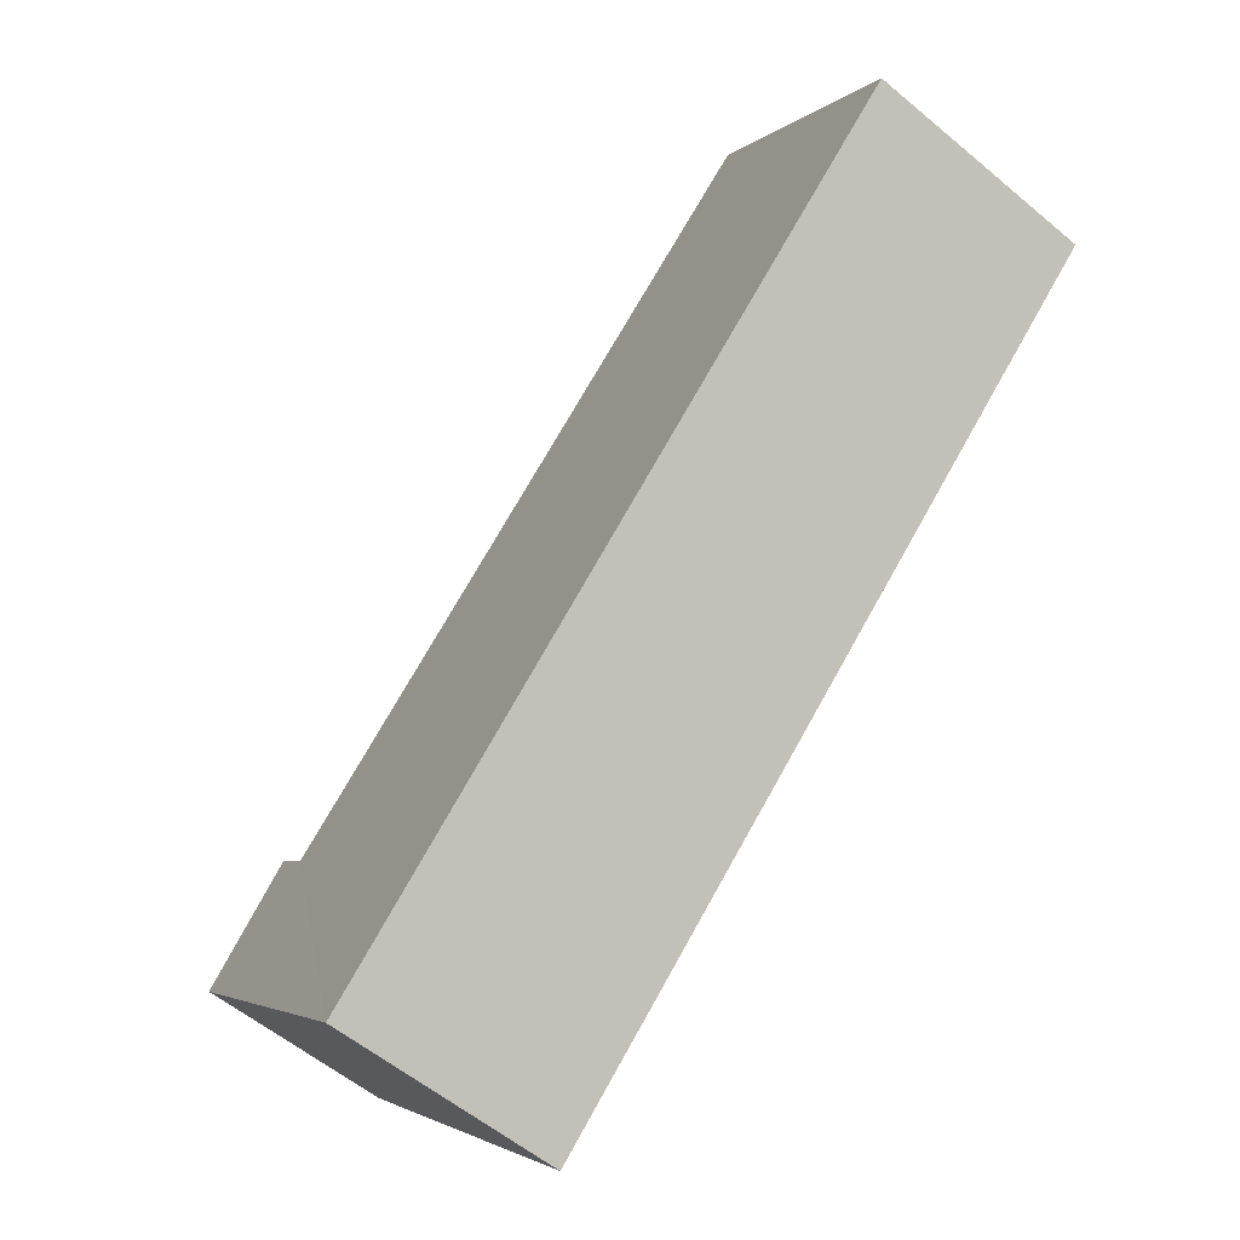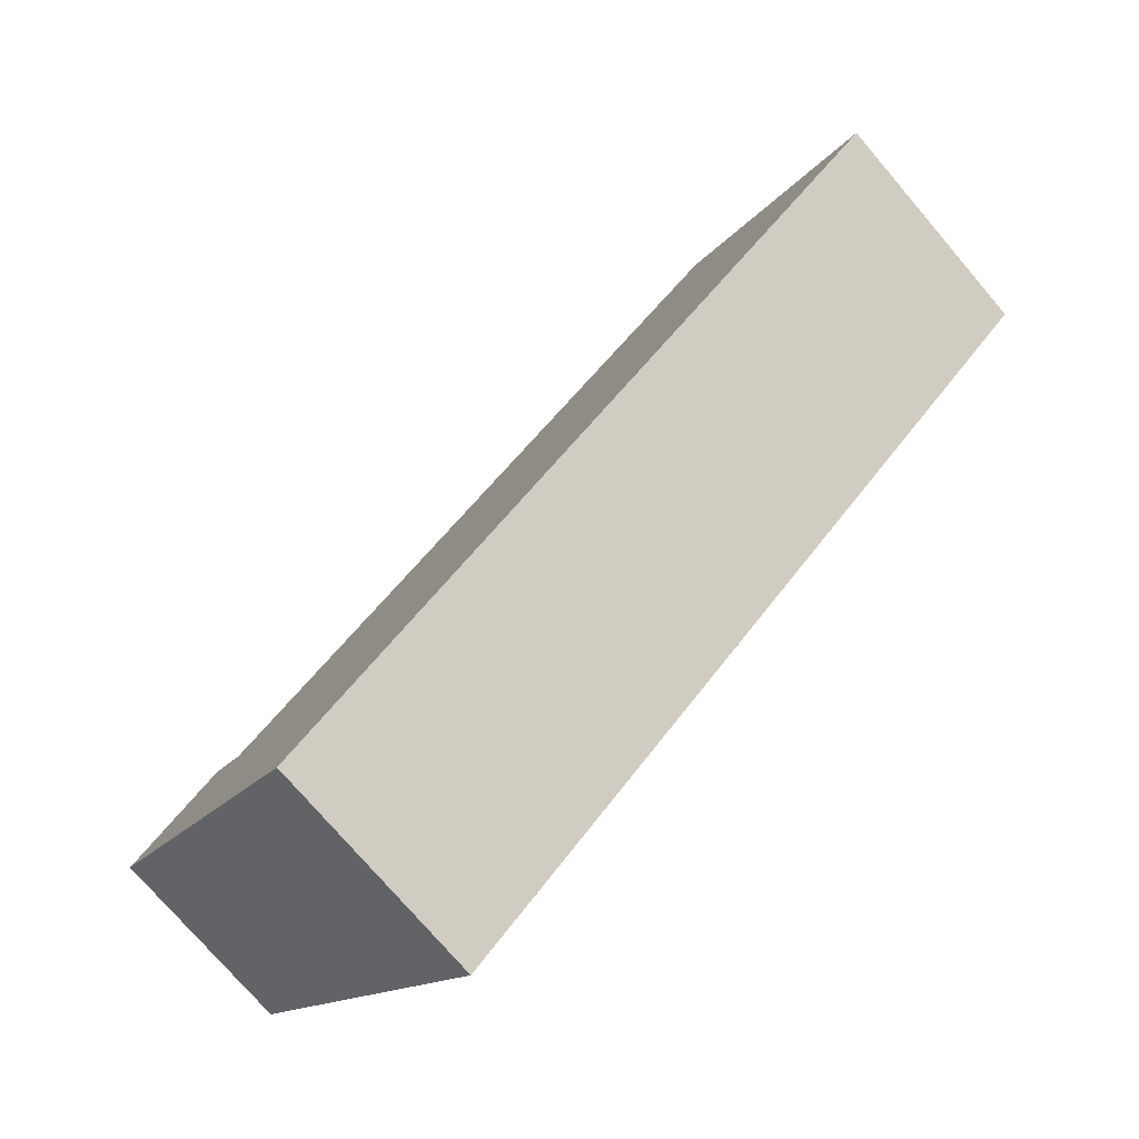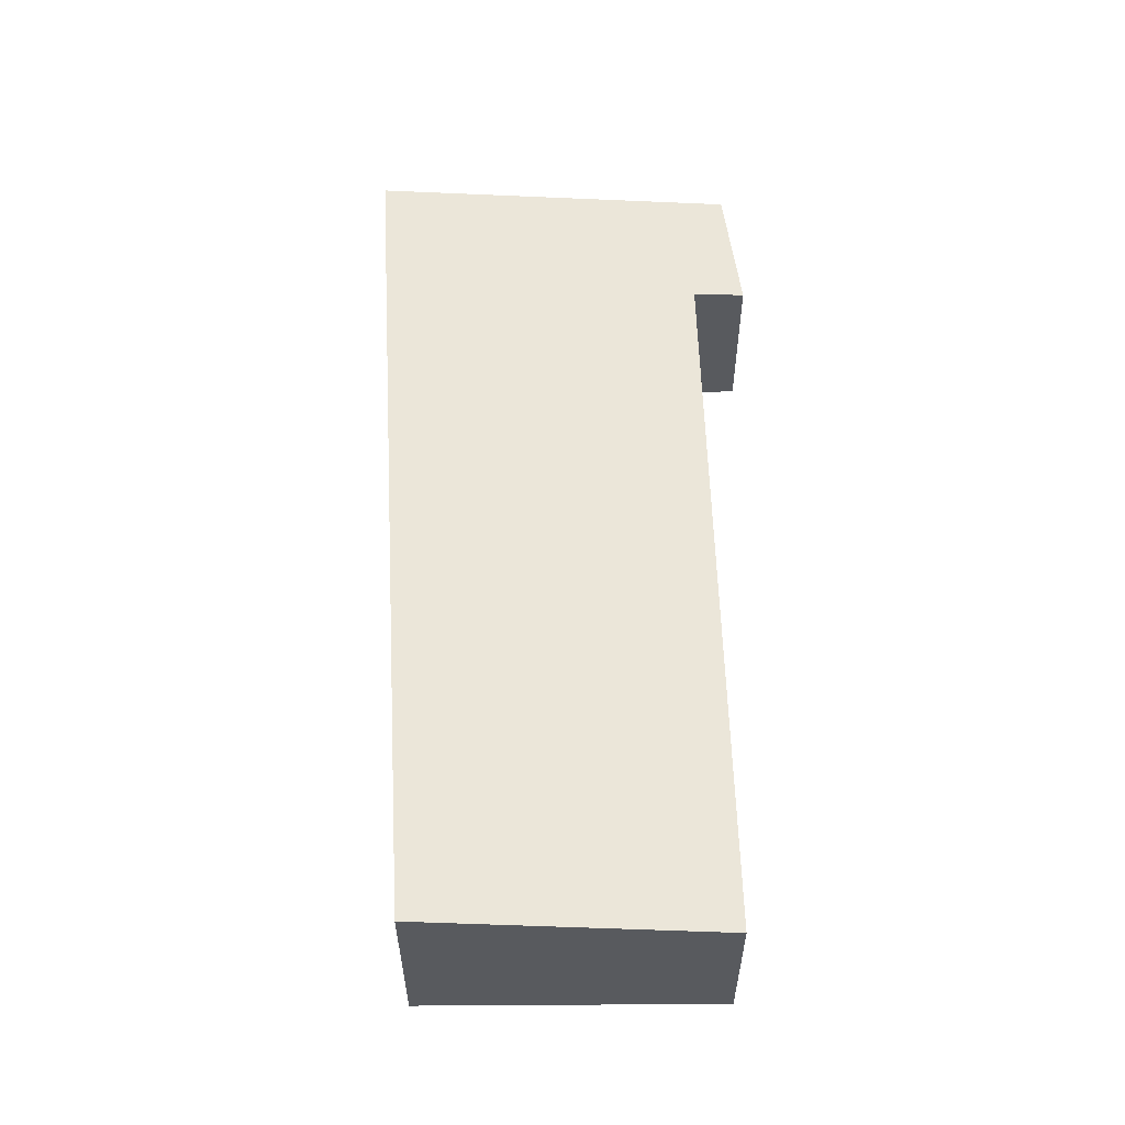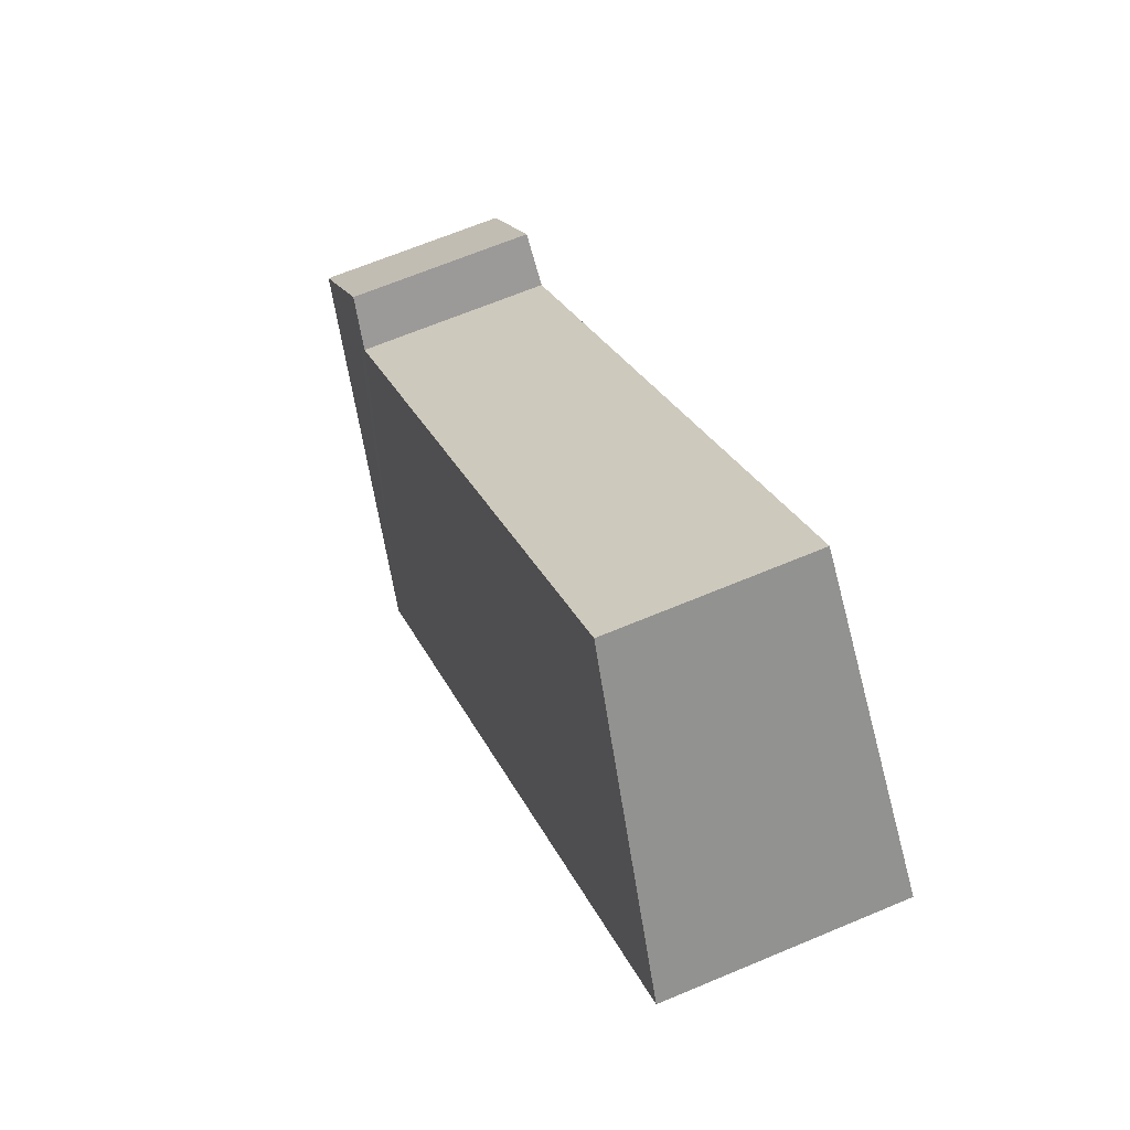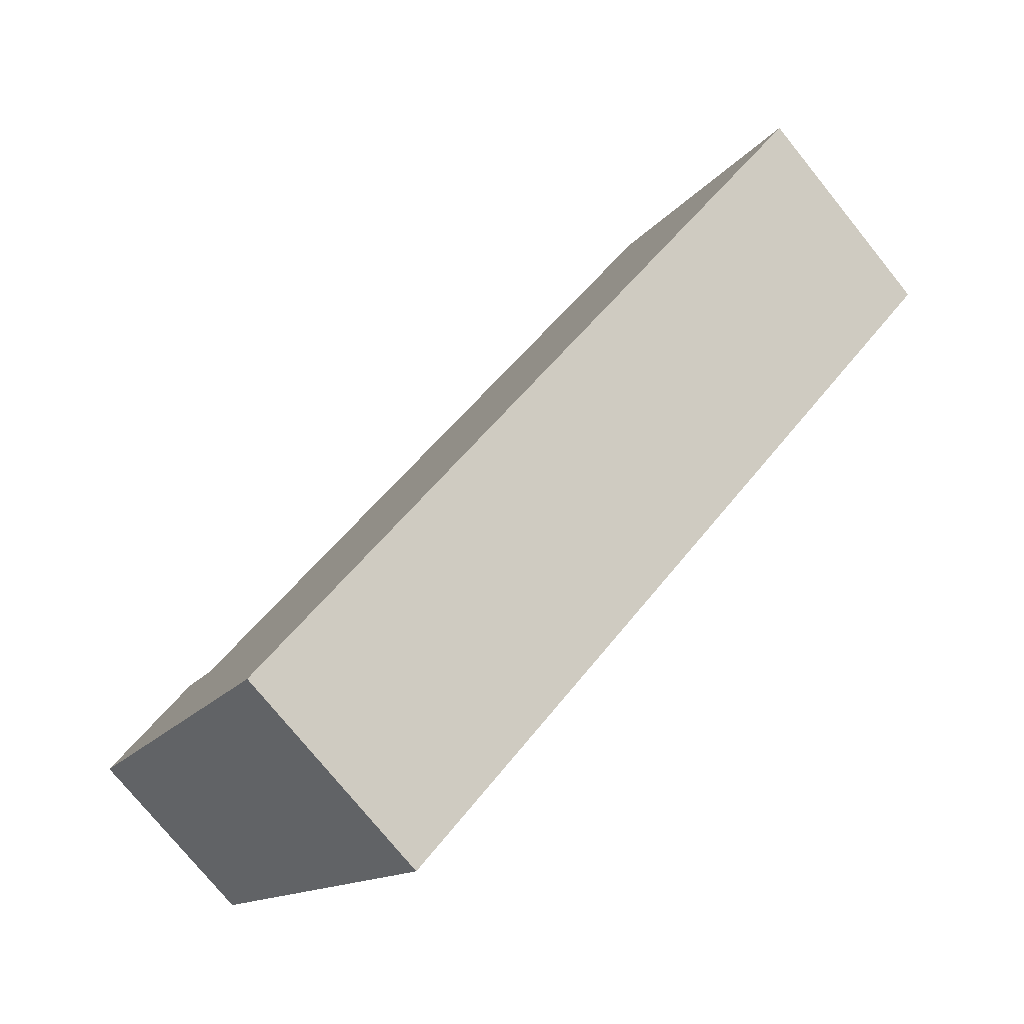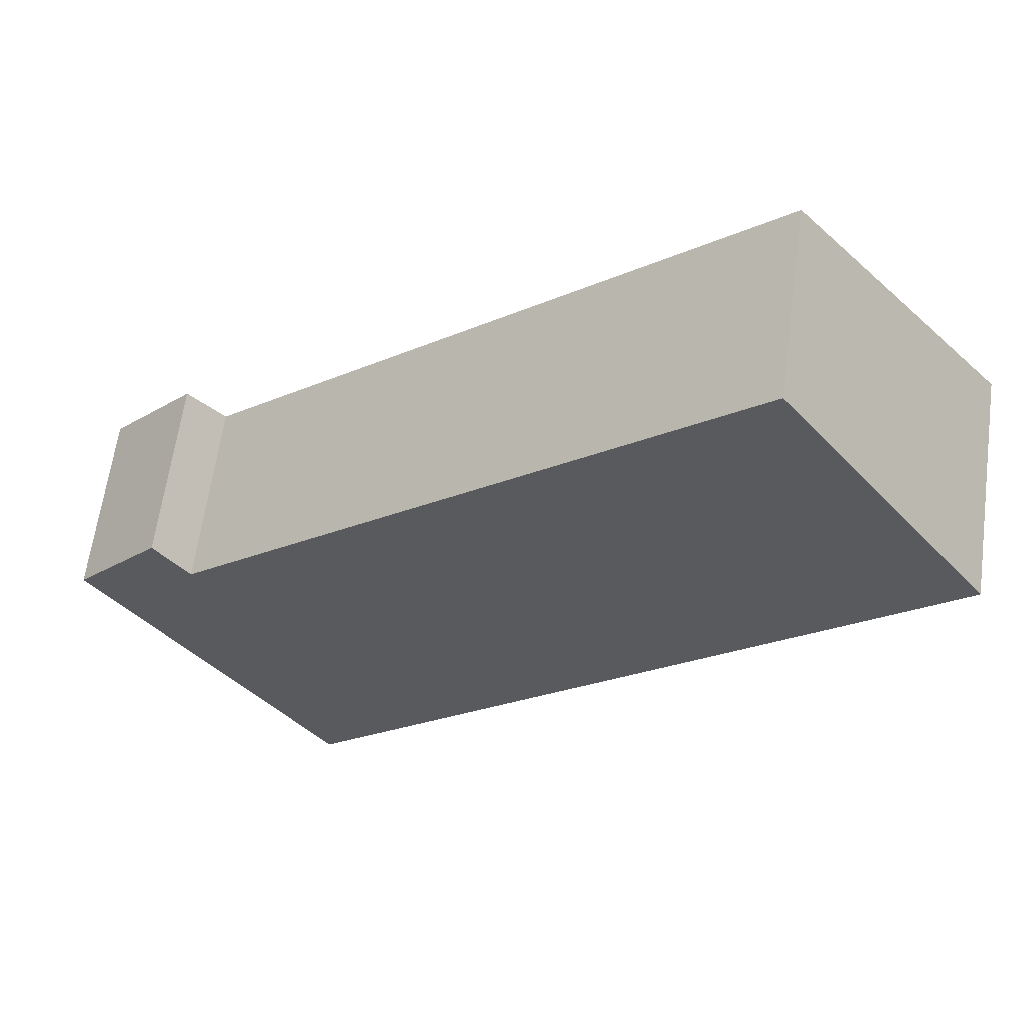
<metadata>
{"format":"obj","ext":"obj","renderer":"f3d","projection":"perspective","resolution":1024,"background":"white","views":[{"elev":-56.6,"azim":-131.2,"up":"+Z"},{"elev":-74.9,"azim":-139.5,"up":"+Z"},{"elev":59.0,"azim":-50.5,"up":"+Y"},{"elev":65.5,"azim":-113.0,"up":"+Z"},{"elev":-75.4,"azim":-141.1,"up":"+Z"},{"elev":62.7,"azim":-172.2,"up":"+Z"}]}
</metadata>
<code>
v  7.523 2.619 -6.87
v  9.446 2.141 -2.418
v  10.46 2.157 -3.552
v  9.011 2.207 -2.885
v  2.443 2.223 2.926
v  0 2.621 1.605e-16
v  9.011 1.767e-16 -2.885
v  9.446 1.481e-16 -2.418
v  0 0 0
v  2.443 -1.792e-16 2.926
v  10.46 2.175e-16 -3.552
v  7.523 4.207e-16 -6.87
g defaultobject
f 1 2 3
f 2 1 4
f 4 1 5
f 5 1 6
f 7 2 4
f 2 7 8
f 9 5 6
f 5 9 10
f 2 11 3
f 11 2 8
f 10 4 5
f 4 10 7
f 3 12 1
f 12 3 11
f 1 9 6
f 9 1 12
f 8 12 11
f 12 8 7
f 12 7 10
f 12 10 9

</code>
